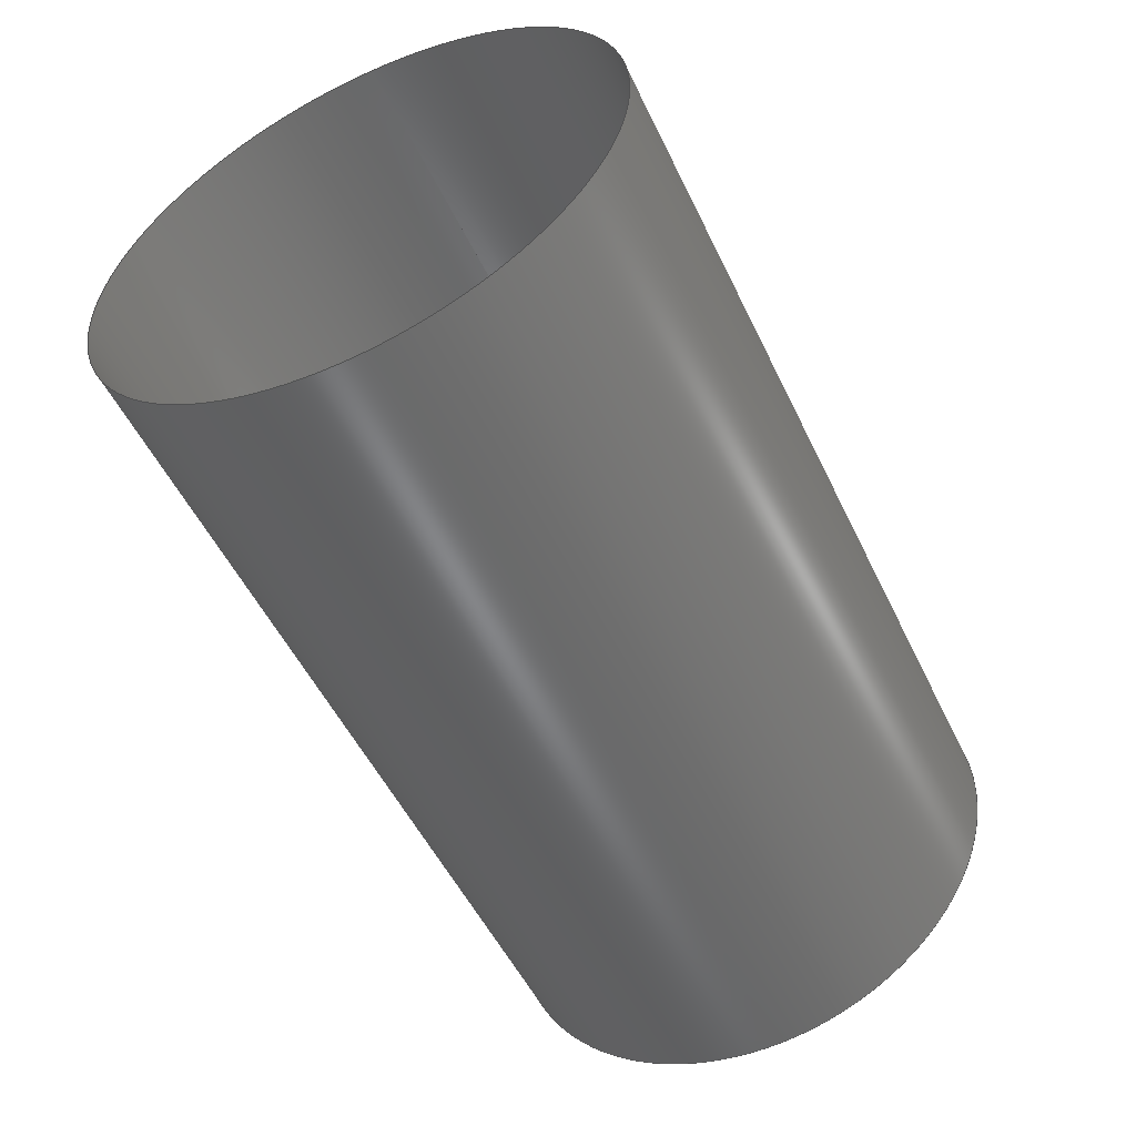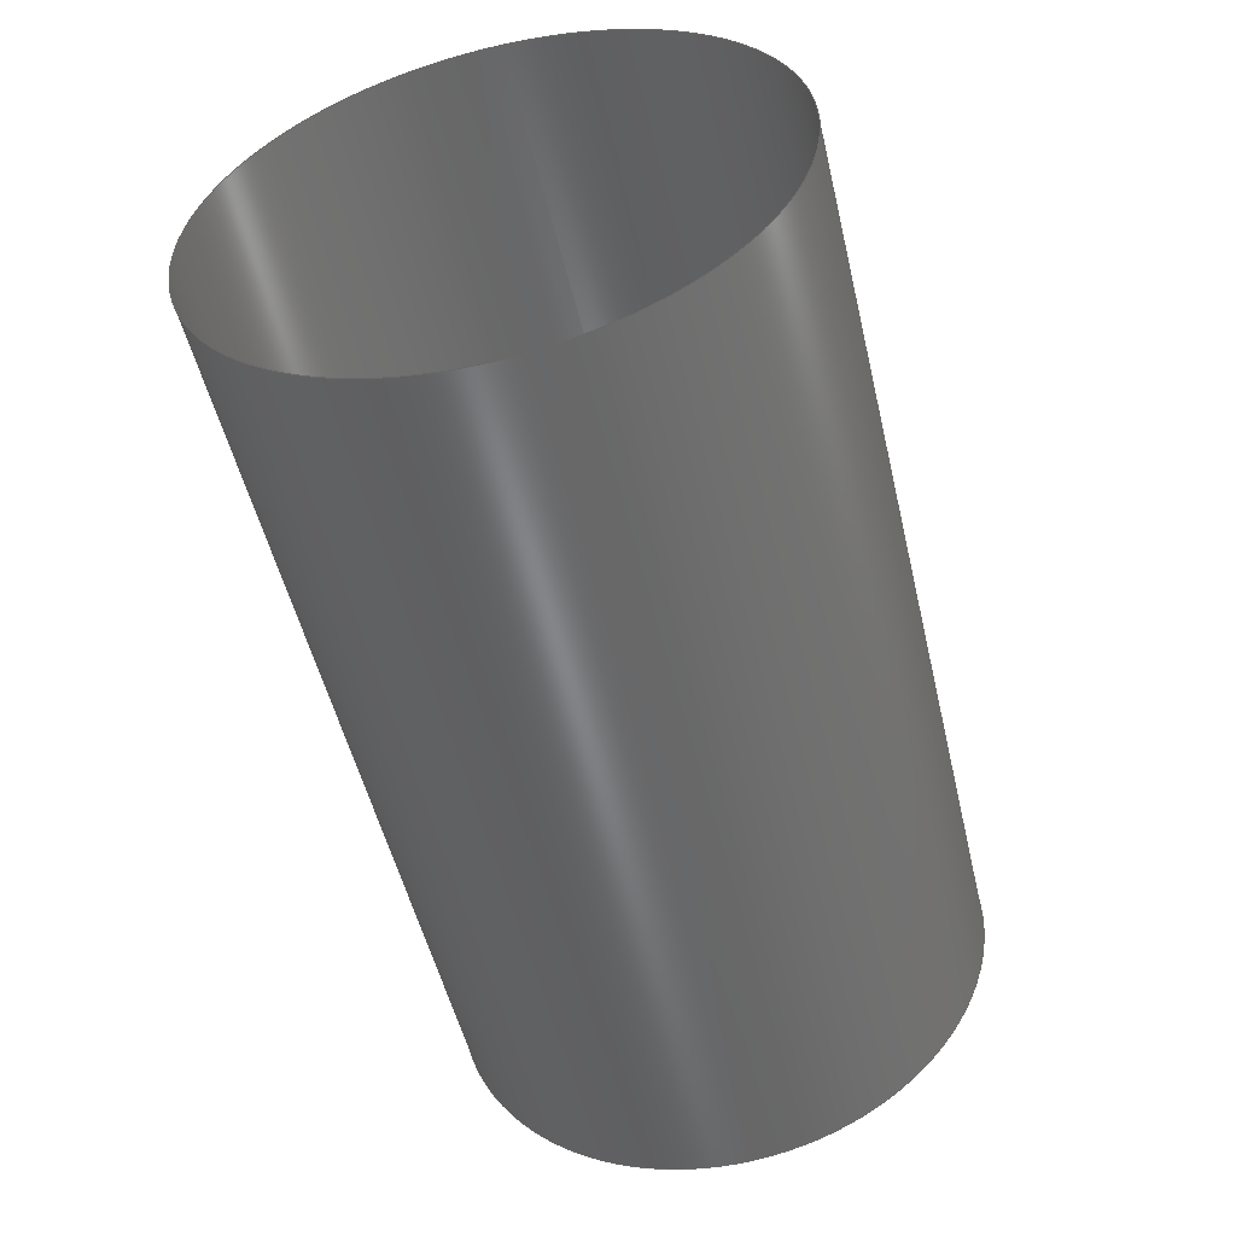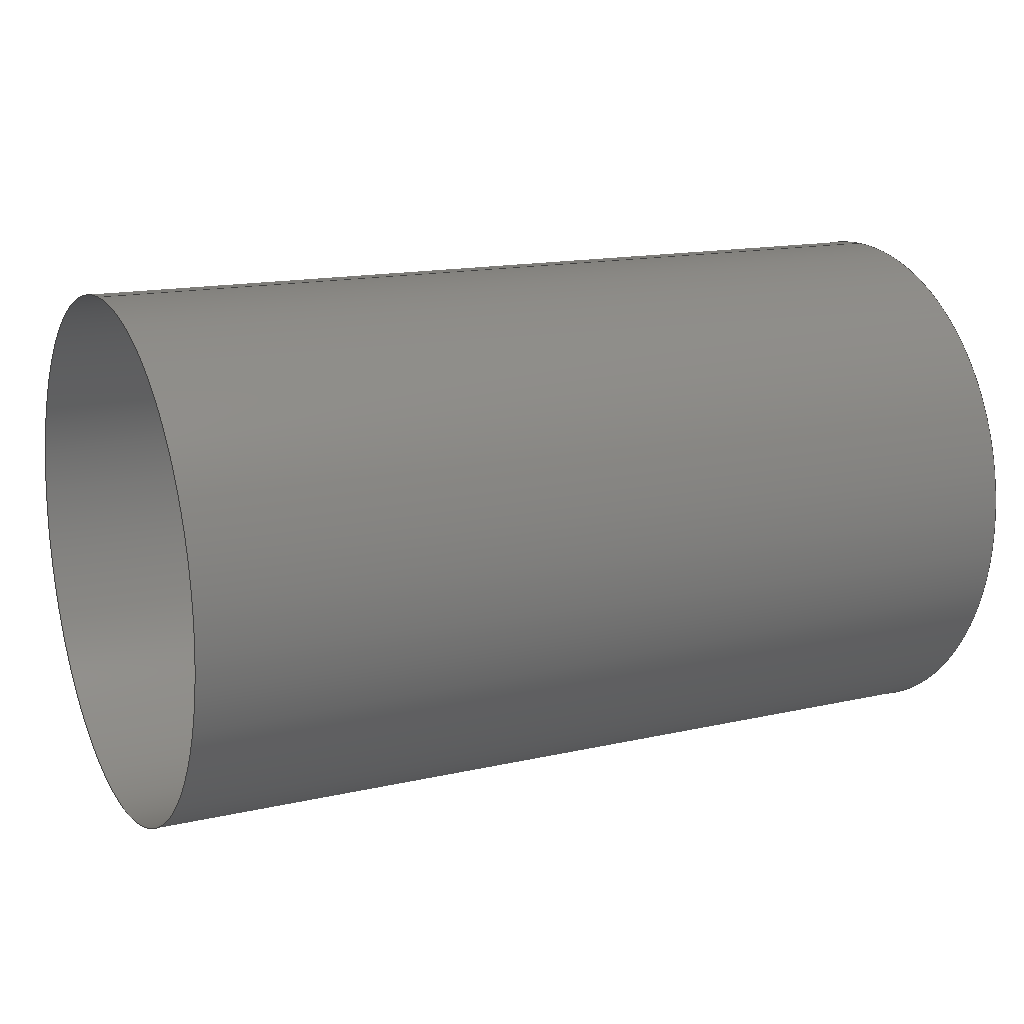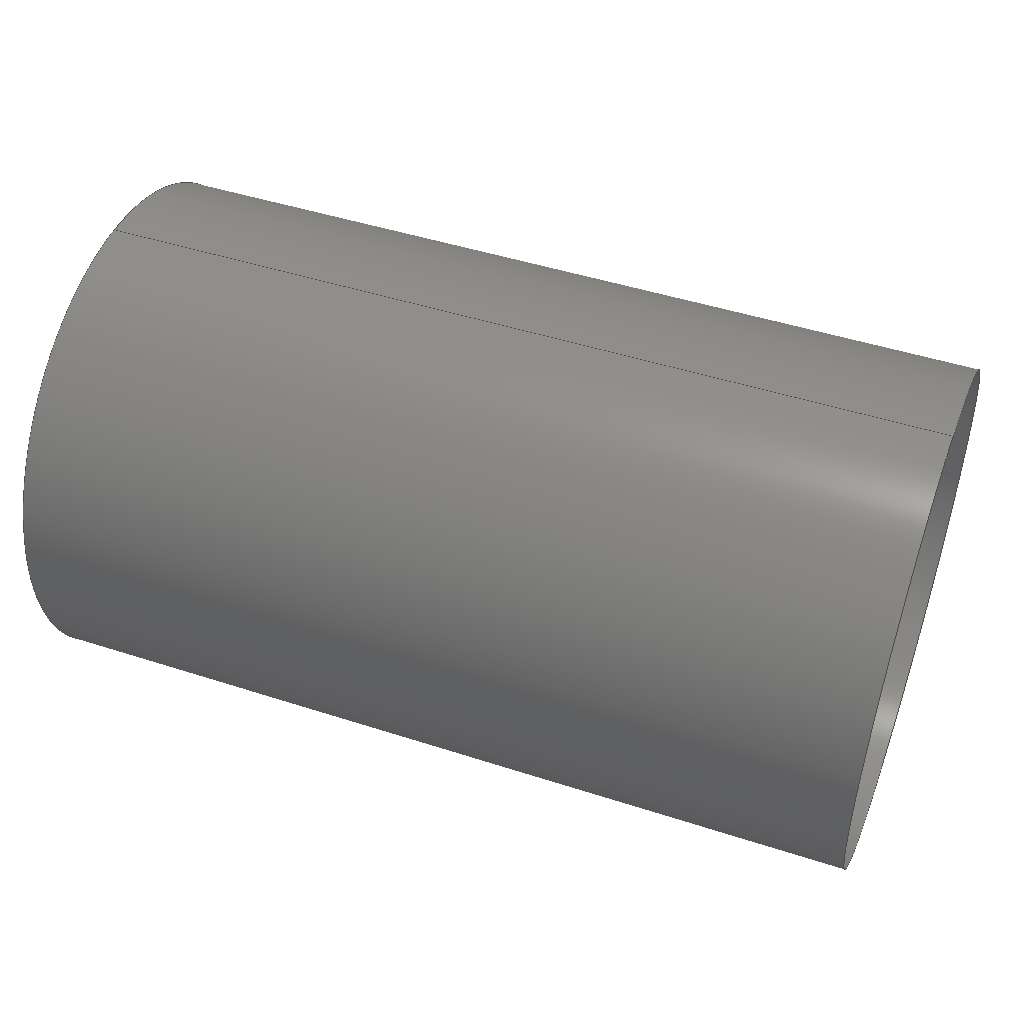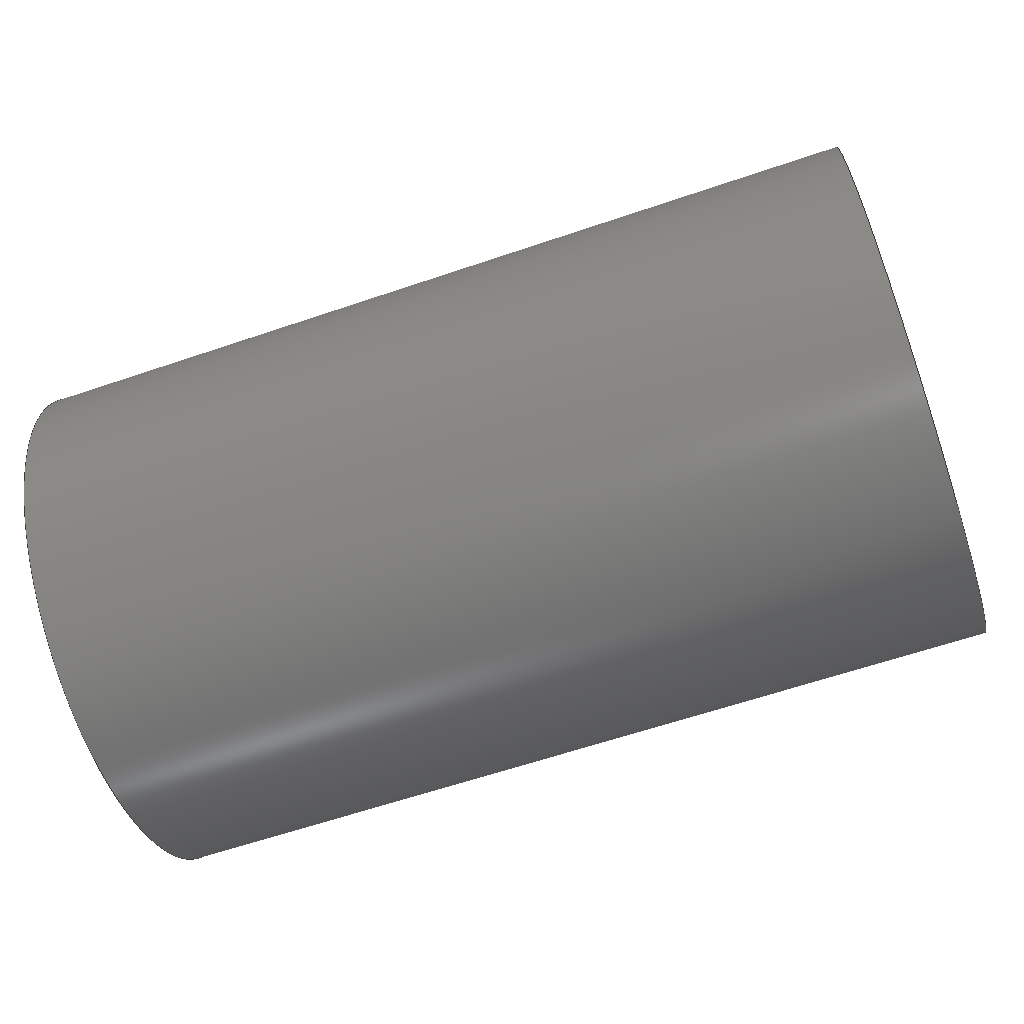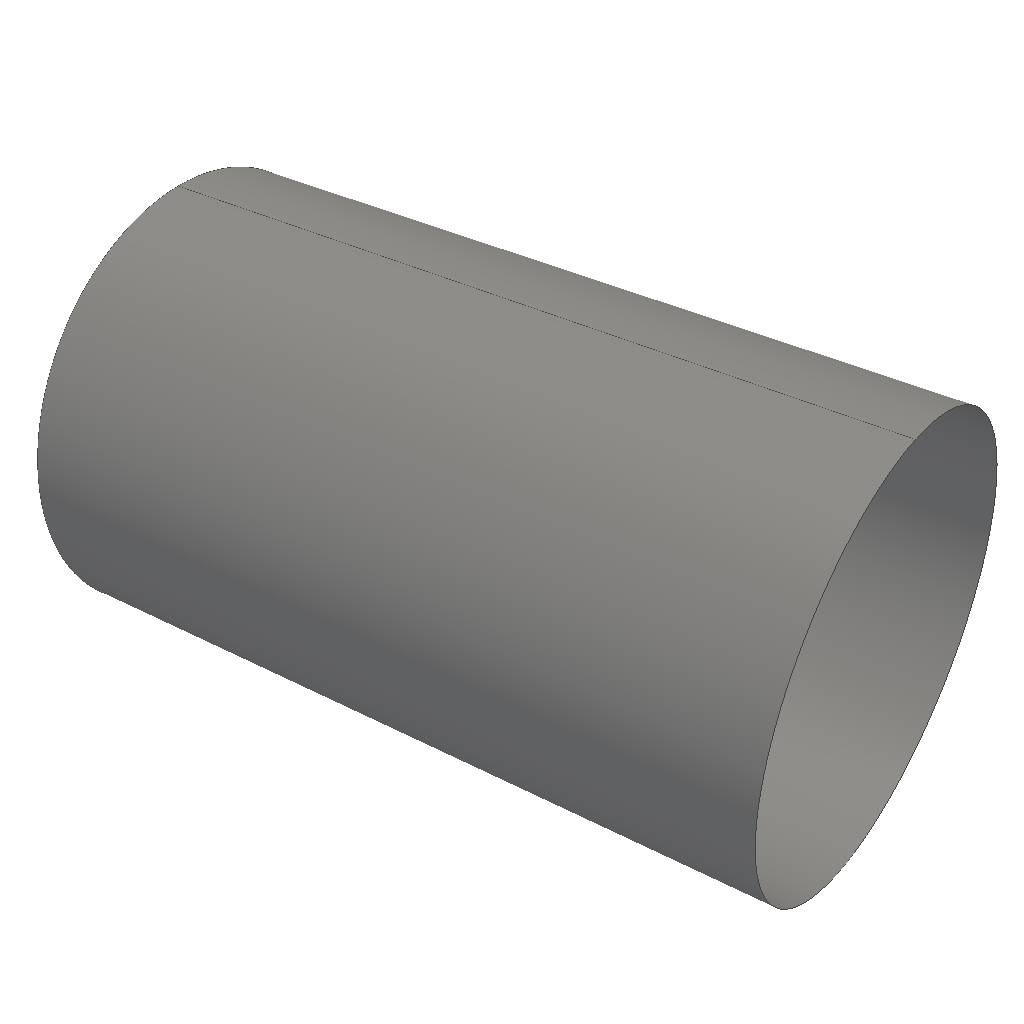
<metadata>
{"format":"iges","ext":"igs","renderer":"f3d","projection":"perspective","resolution":1024,"background":"white","views":[{"elev":-52.4,"azim":115.2,"up":"+Y"},{"elev":-52.4,"azim":-76.7,"up":"+Y"},{"elev":15.0,"azim":153.9,"up":"+Y"},{"elev":46.6,"azim":-159.7,"up":"+Y"},{"elev":-62.7,"azim":19.0,"up":"+Z"},{"elev":36.8,"azim":-146.4,"up":"+Y"}]}
</metadata>
<code>

IGES obtained from Nurbs toolbox.
See <http://octave.sourceforge.net/nurbs/>.

1H,,1H;,13HNurbs toolbox,
44Hphotocathode_200kV_optim_vacuumchamber_3igs,12HOctave Nurbs,
8Hnrb2iges,32,75,6,75,15,17HNurbs from Octave,1,6,1HM,1000,1,
10H20200.19,1e-06,1e+04,12HJacopo Corno,19HGSCE - TU Darmstadt,3,
0;
     128       1       0       0       0       0       0       0       0
     128       0       0      15       0                               0
128,8,1,2,1,0,0,0,0,0,0,0,0,0.25,             1
0.25,0.5,0.5,0.75,0.75,1,1,        1
1,0,0,1,1,1,0.7071,        1
1,0.7071,1,0.7071,1,0.7071,1,        1
1,0.7071,1,0.7071,1,0.7071,1,        1
0.7071,1,0,0.112,-0,-0,               1
0.112,0.112,-0,0,0.112,-0,               1
-0.112,0.112,-0,-0.112,0,0,              1
-0.112,-0.112,0,-0,-0.112,0,             1
0.112,-0.112,0,0.112,-0,0.373,               1
0.112,-0,0.373,0.112,0.112,0.373,0,       1
0.112,0.373,-0.112,0.112,0.373,-0.112,               1
0,0.373,-0.112,-0.112,0.373,-0,              1
-0.112,0.373,0.112,-0.112,0.373,0.112,               1
-0,0,1,0,1,0,0;                     1
      4S      5G      2D     15P
</code>
